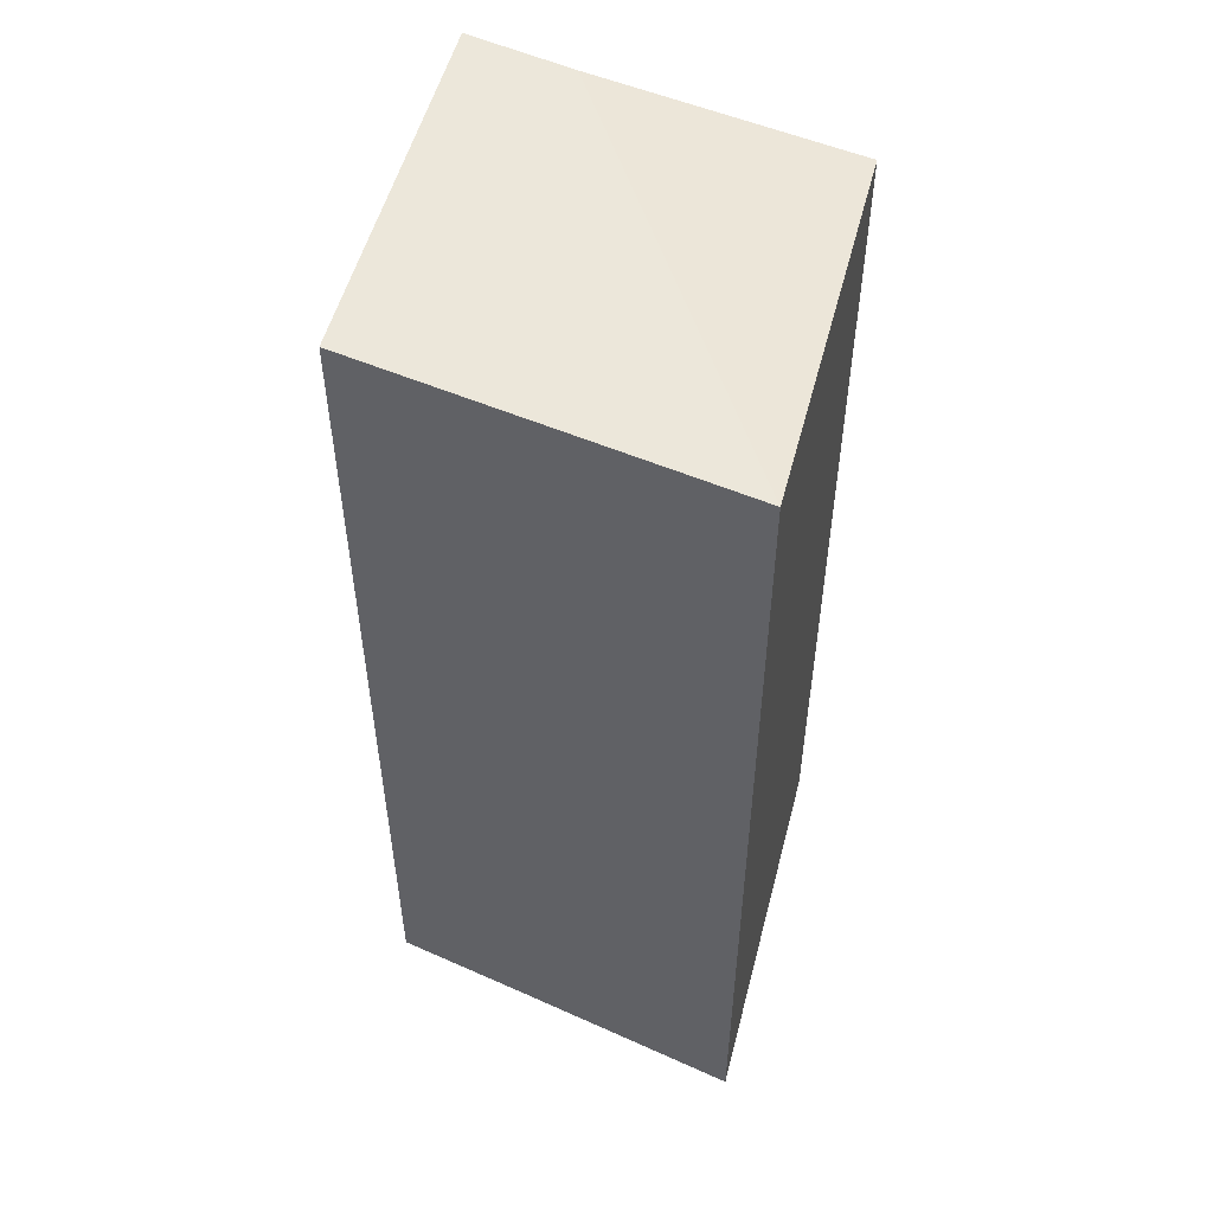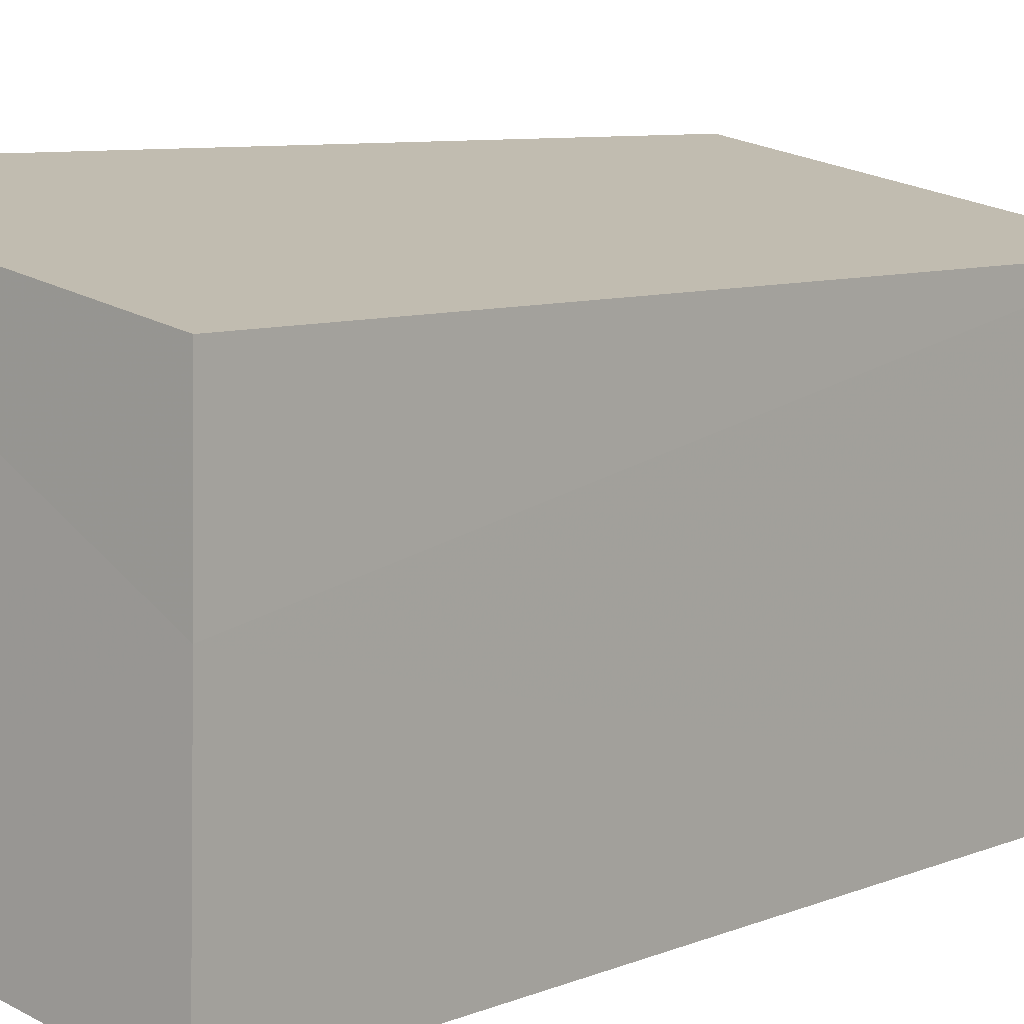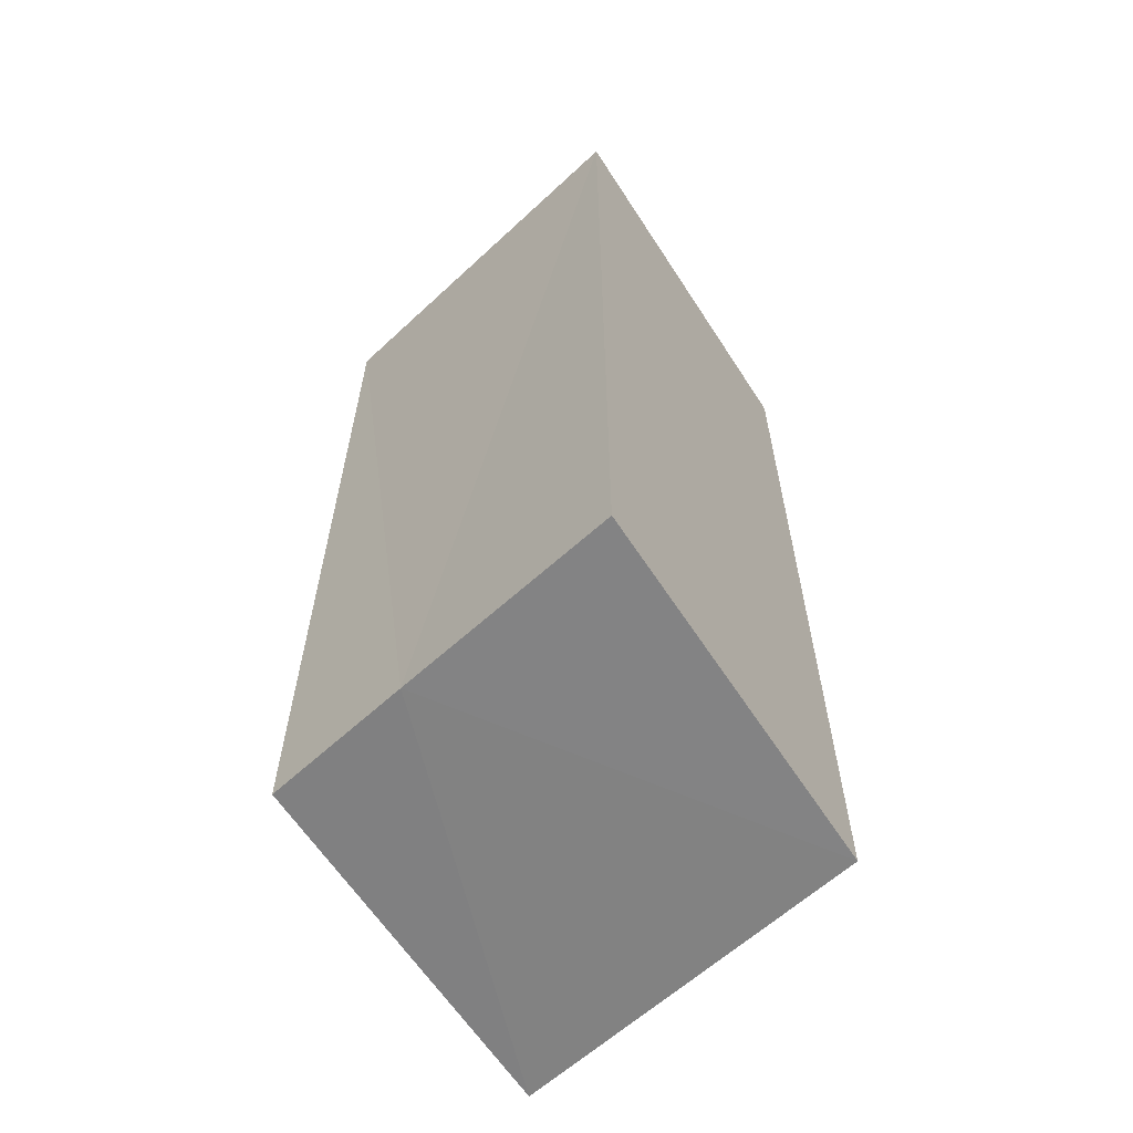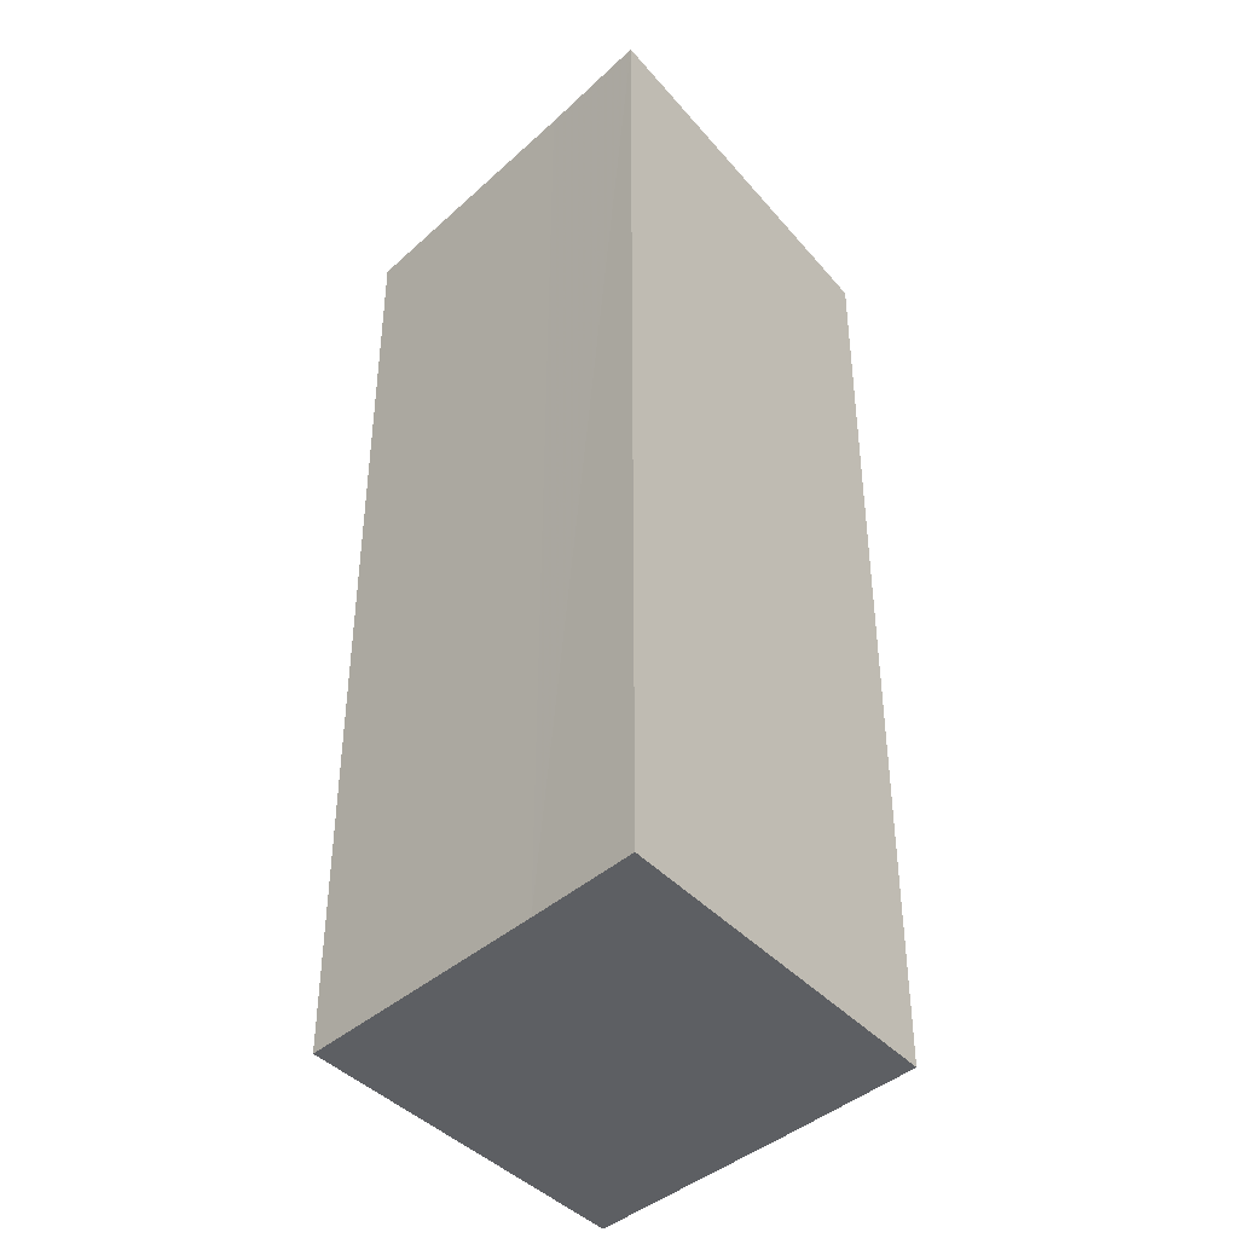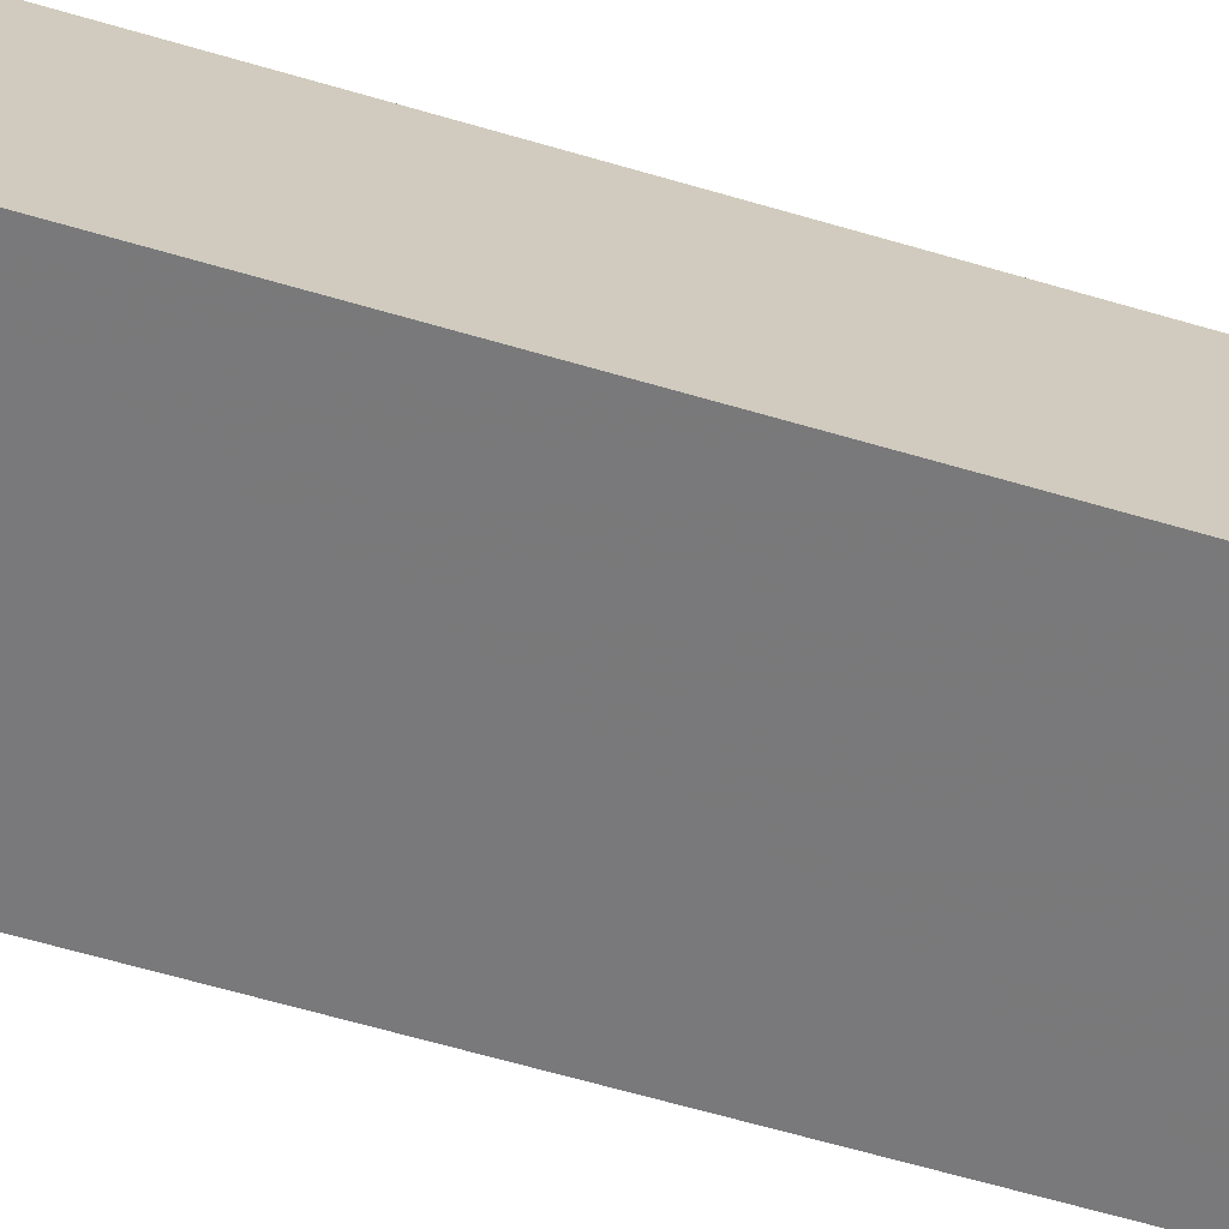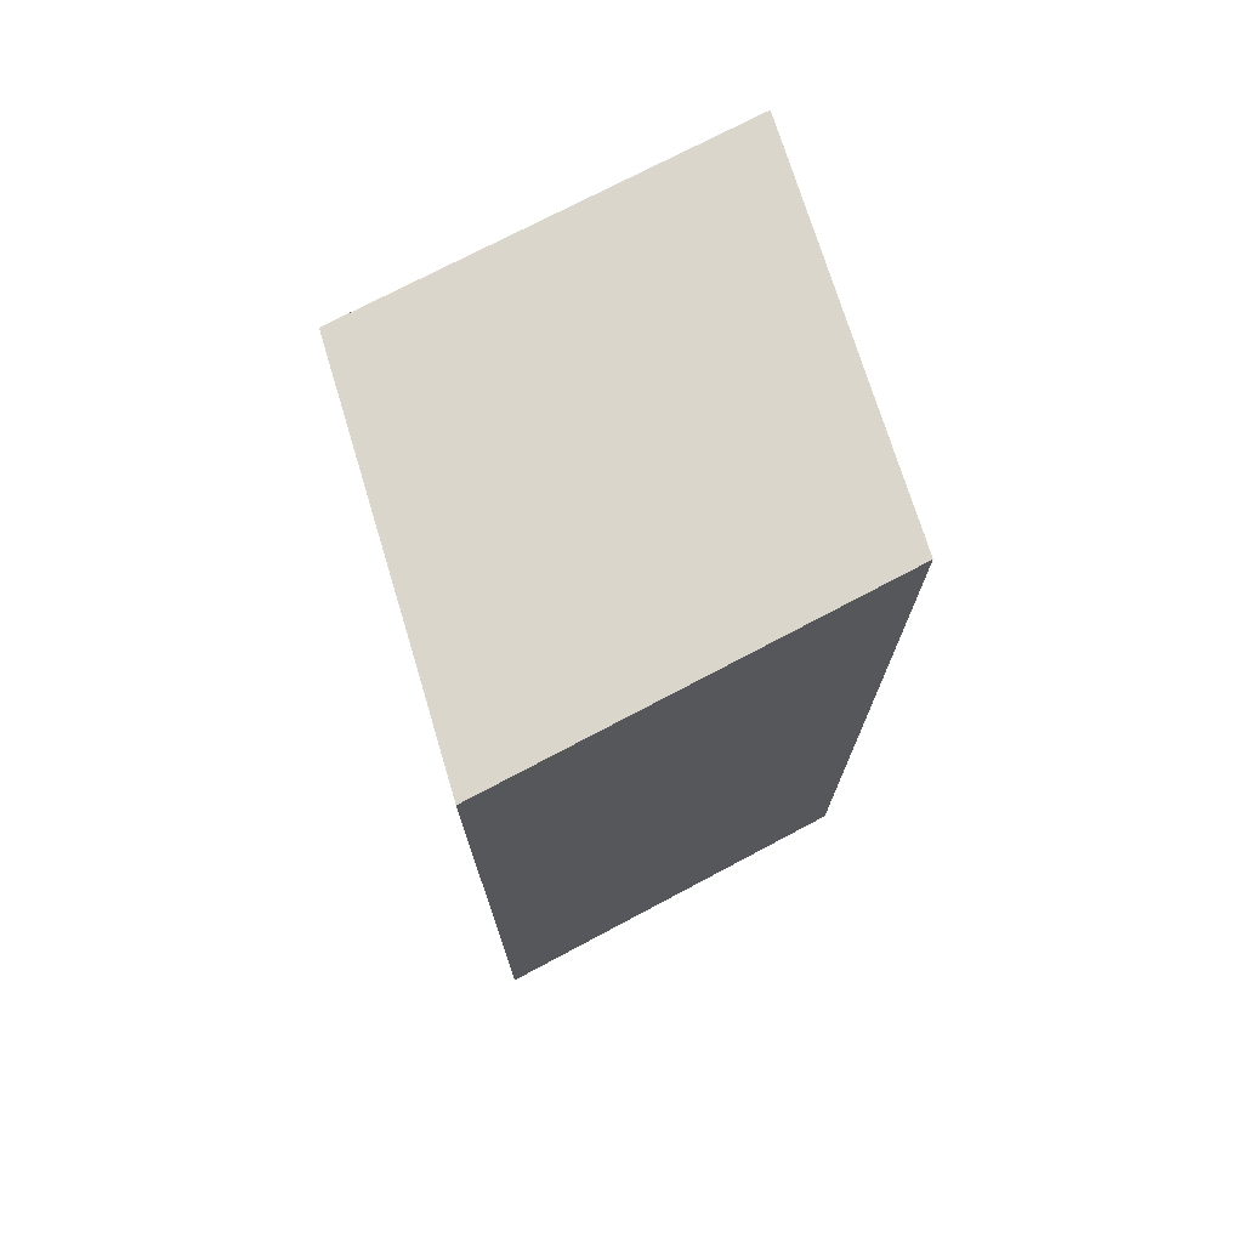
<metadata>
{"format":"obj","ext":"obj","renderer":"f3d","projection":"perspective","resolution":1024,"background":"white","views":[{"elev":52.5,"azim":-64.9,"up":"+Z"},{"elev":7.6,"azim":-139.7,"up":"+Y"},{"elev":-61.8,"azim":-46.5,"up":"+Z"},{"elev":-39.3,"azim":137.8,"up":"+Z"},{"elev":-69.4,"azim":-105.8,"up":"+Y"},{"elev":73.6,"azim":163.1,"up":"+Z"}]}
</metadata>
<code>
v -100877 -8.879e+04 1.865
v -100878 -8.879e+04 1.865
v -100878 -8.879e+04 1.856
v -100877 -8.879e+04 1.865
v -100878 -8.879e+04 1.856
v -100878 -8.879e+04 4.289
v -100878 -8.879e+04 1.844
v -100878 -8.879e+04 1.856
v -100878 -8.879e+04 4.289
v -100878 -8.879e+04 1.856
v -100878 -8.879e+04 4.289
v -100878 -8.879e+04 4.289
v -100878 -8.879e+04 4.289
v -100878 -8.879e+04 1.856
v -100878 -8.879e+04 1.865
v -100878 -8.879e+04 4.289
v -100878 -8.879e+04 1.865
v -100877 -8.879e+04 1.865
v -100878 -8.879e+04 4.289
v -100878 -8.879e+04 1.865
v -100878 -8.879e+04 4.289
v -100877 -8.879e+04 1.865
v -100877 -8.879e+04 4.289
v -100878 -8.879e+04 4.289
v -100877 -88790 4.289
v -100878 -8.879e+04 4.289
v -100877 -8.879e+04 4.289
v -100877 -88790 4.289
v -100878 -8.879e+04 4.289
v -100877 -88790 4.289
v -100877 -8.879e+04 4.289
v -100878 -8.879e+04 4.289
v -100877 -8.879e+04 4.289
v -100878 -8.879e+04 4.289
v -100878 -8.879e+04 4.289
v -100877 -8.879e+04 4.289
v -100877 -8.879e+04 1.847
v -100878 -8.879e+04 1.844
v -100877 -8.879e+04 4.289
v -100877 -8.879e+04 1.847
v -100877 -8.879e+04 4.289
v -100878 -8.879e+04 1.844
v -100878 -8.879e+04 4.289
v -100877 -8.879e+04 4.289
v -100877 -8.879e+04 1.865
v -100877 -88790 1.859
v -100877 -8.879e+04 4.289
v -100877 -8.879e+04 1.865
v -100877 -8.879e+04 4.289
v -100877 -88790 1.859
v -100877 -88790 4.289
v -100877 -8.879e+04 4.289
v -100877 -88790 1.859
v -100877 -8.879e+04 1.847
v -100877 -88790 4.289
v -100877 -88790 1.859
v -100877 -88790 4.289
v -100877 -8.879e+04 1.847
v -100877 -8.879e+04 4.289
v -100877 -88790 4.289
v -100877 -8.879e+04 1.847
v -100877 -8.879e+04 1.865
v -100878 -8.879e+04 1.856
v -100877 -8.879e+04 1.847
v -100877 -8.879e+04 1.847
v -100878 -8.879e+04 1.856
v -100878 -8.879e+04 1.844
v -100877 -8.879e+04 1.847
v -100877 -88790 1.859
v -100877 -8.879e+04 1.865
v -100877 -8.879e+04 1.847
v -100877 -88790 1.859
f 1 2 3 4
f 5 6 7 8
f 9 10 11 12
f 13 14 15 16
f 17 18 19 20
f 21 22 23 24
f 25 26 27 28
f 29 30 31 32
f 33 34 35 36
f 37 38 39 40
f 41 42 43 44
f 45 46 47 48
f 49 50 51 52
f 53 54 55 56
f 57 58 59 60
f 61 62 63 64
f 65 66 67 68
f 69 70 71 72

</code>
